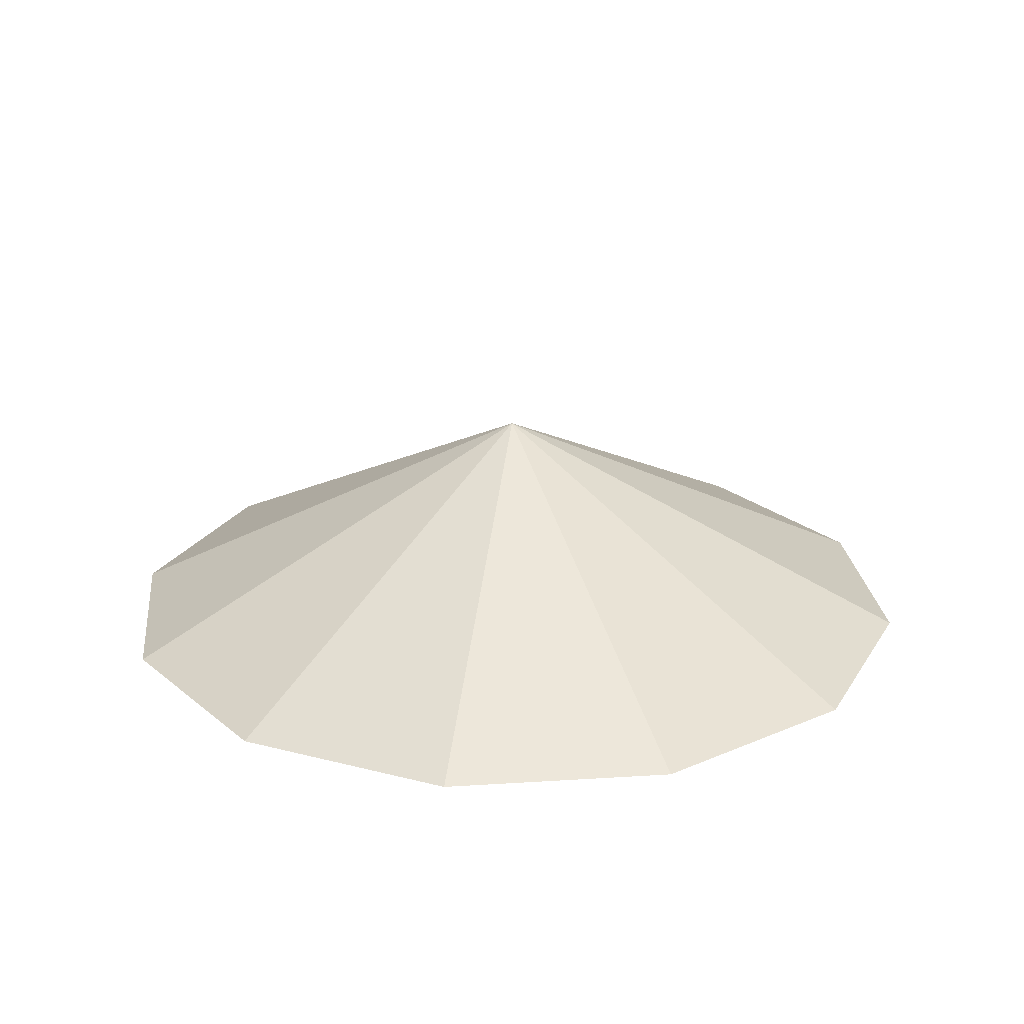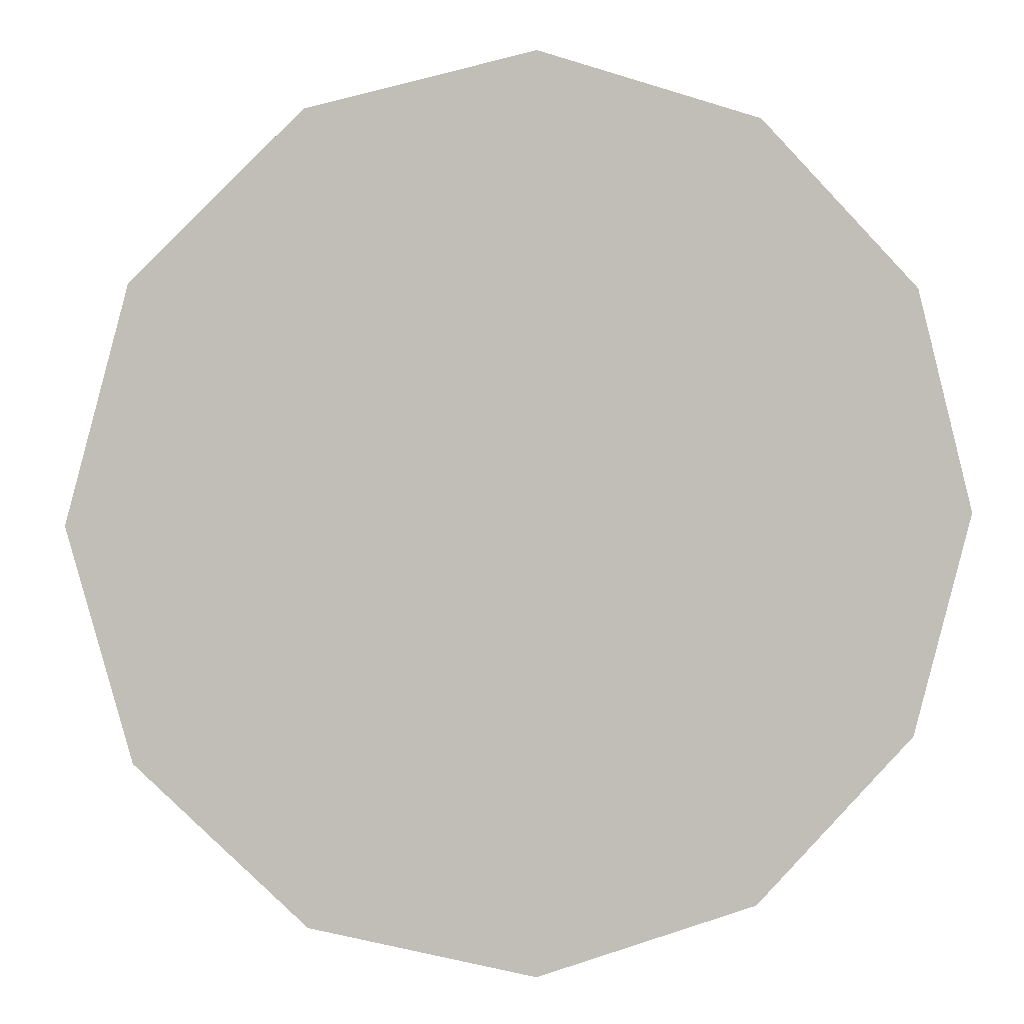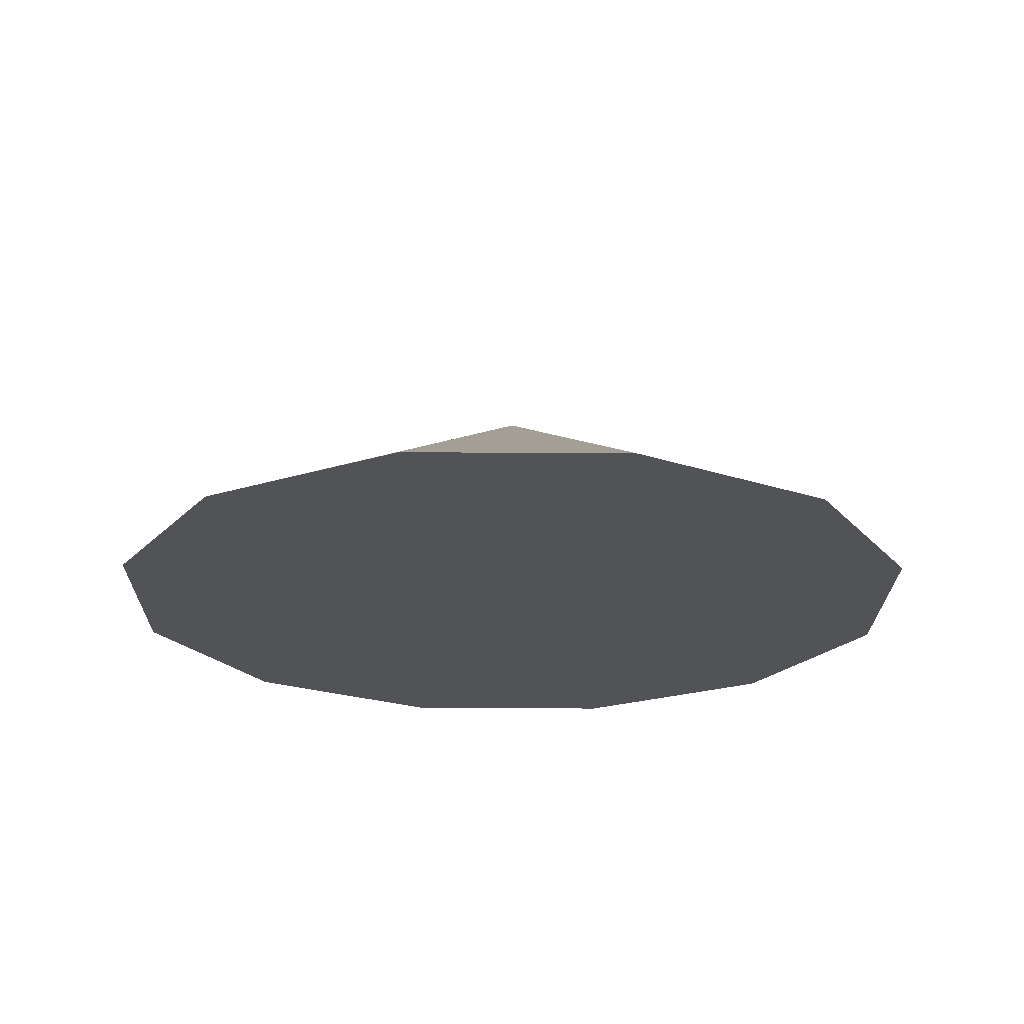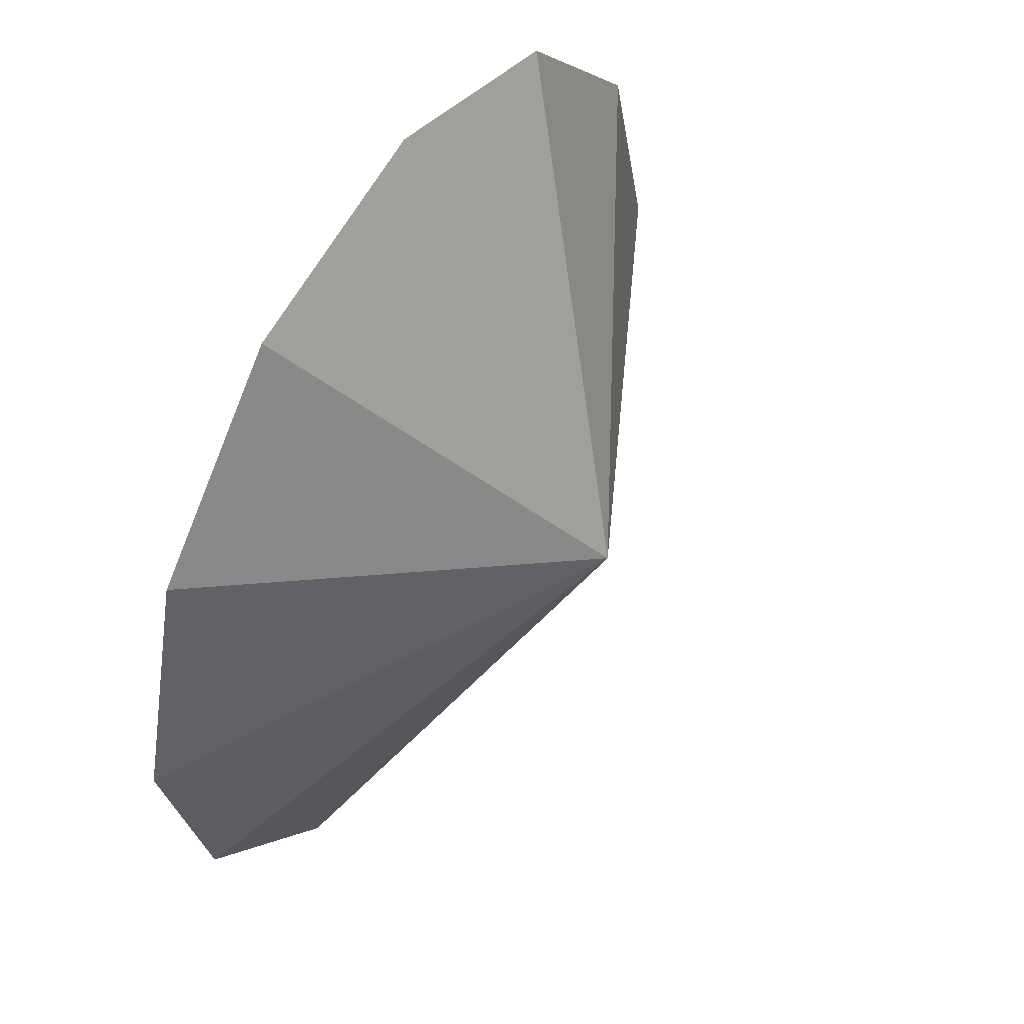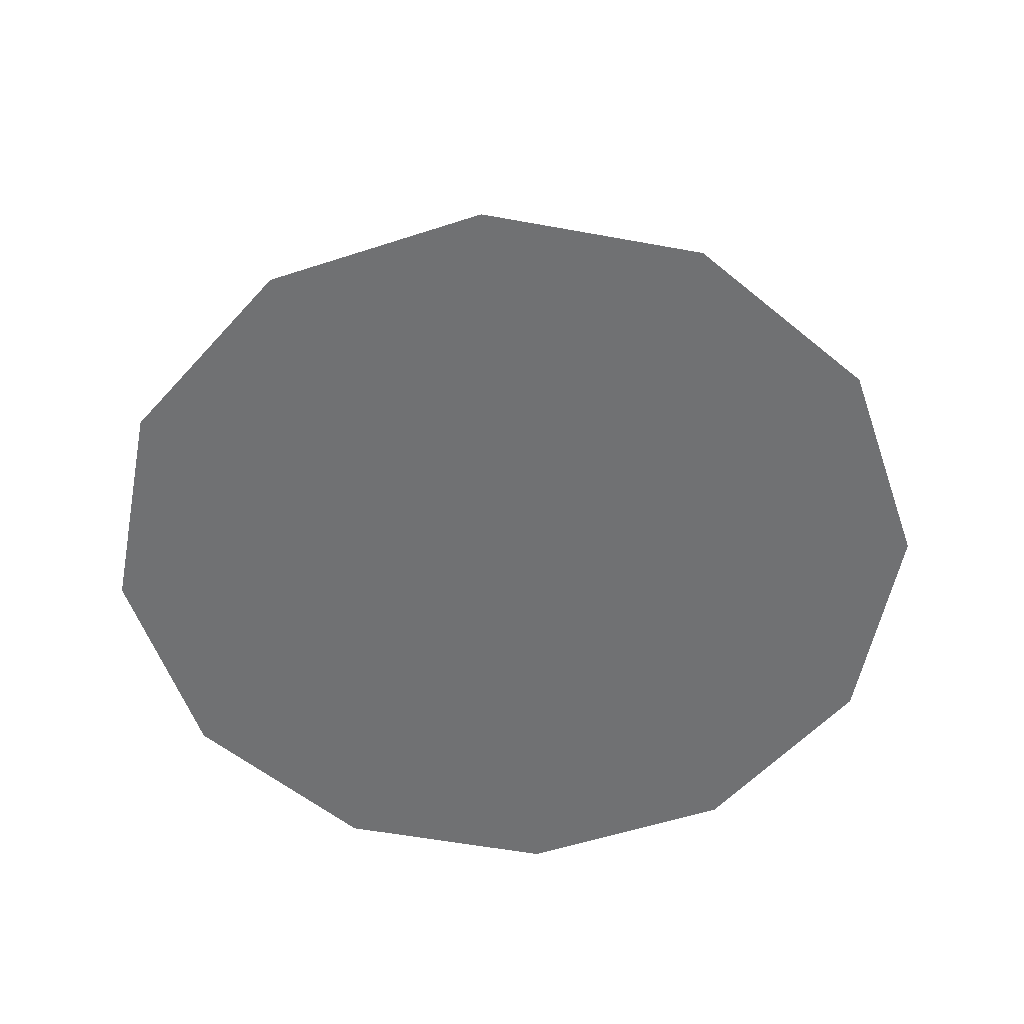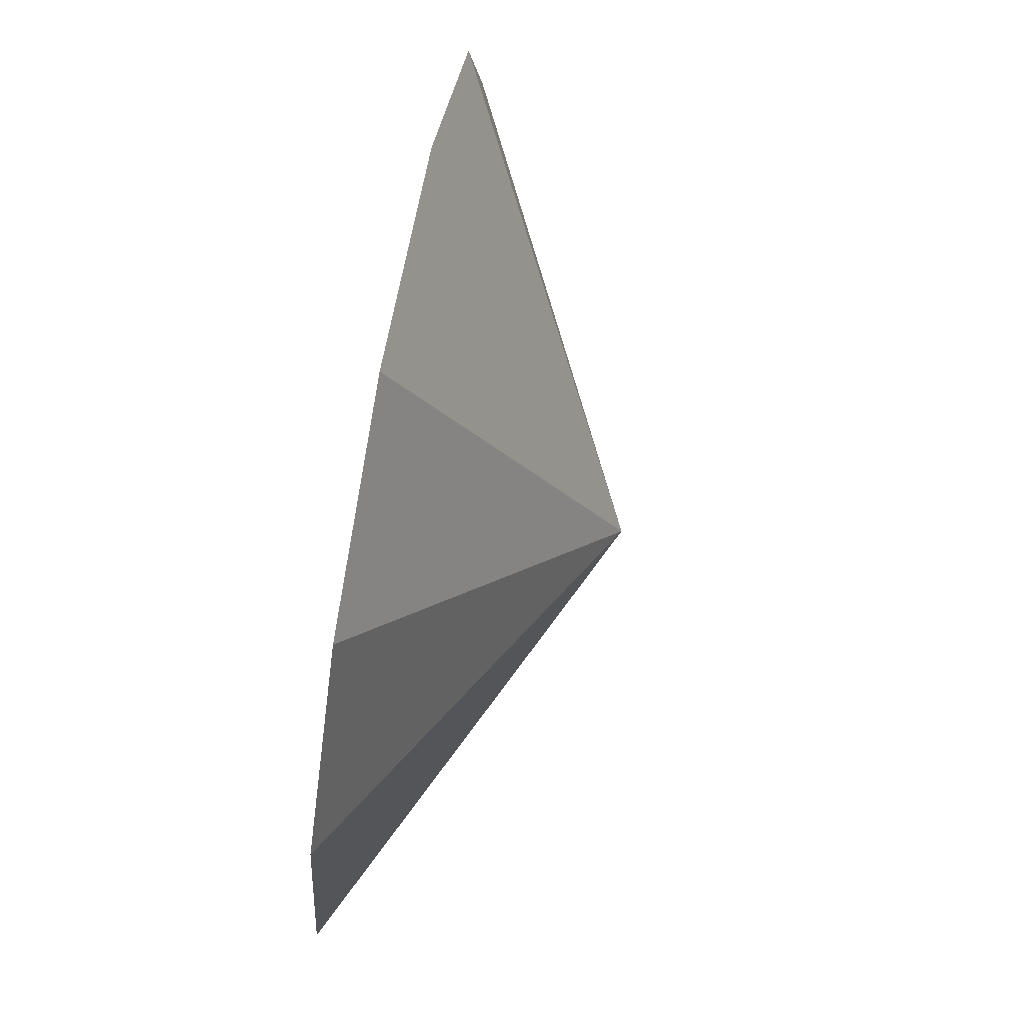
<metadata>
{"format":"obj","ext":"obj","renderer":"f3d","projection":"perspective","resolution":1024,"background":"white","views":[{"elev":23.2,"azim":-21.2,"up":"+Z"},{"elev":3.7,"azim":167.7,"up":"+Y"},{"elev":-21.9,"azim":164.3,"up":"+Z"},{"elev":50.8,"azim":-58.1,"up":"+Y"},{"elev":-55.1,"azim":-86.0,"up":"+Z"},{"elev":77.4,"azim":-79.8,"up":"+Y"}]}
</metadata>
<code>
o Cone_Cone.006
v 1 1.732 -0.9832
v 0 -0 0.0168
v 1.732 1 -0.9832
v 2 0 -0.9832
v 1.732 -1 -0.9832
v -1e-06 2 -0.9832
v -1 1.732 -0.9832
v -1.732 1 -0.9832
v -2 0 -0.9832
v -1.732 -1 -0.9832
v -1 -1.732 -0.9832
v 0 -2 -0.9832
v 1 -1.732 -0.9832
f 1 2 3
f 4 2 5
f 6 2 1
f 7 2 6
f 8 2 7
f 9 2 8
f 10 2 9
f 11 2 10
f 12 2 11
f 13 2 12
f 3 2 4
f 5 2 13
f 4 11 9
f 1 3 4
f 4 6 1
f 9 8 7
f 11 10 9
f 13 12 11
f 4 5 13
f 7 6 4
f 4 9 7
f 4 13 11

</code>
